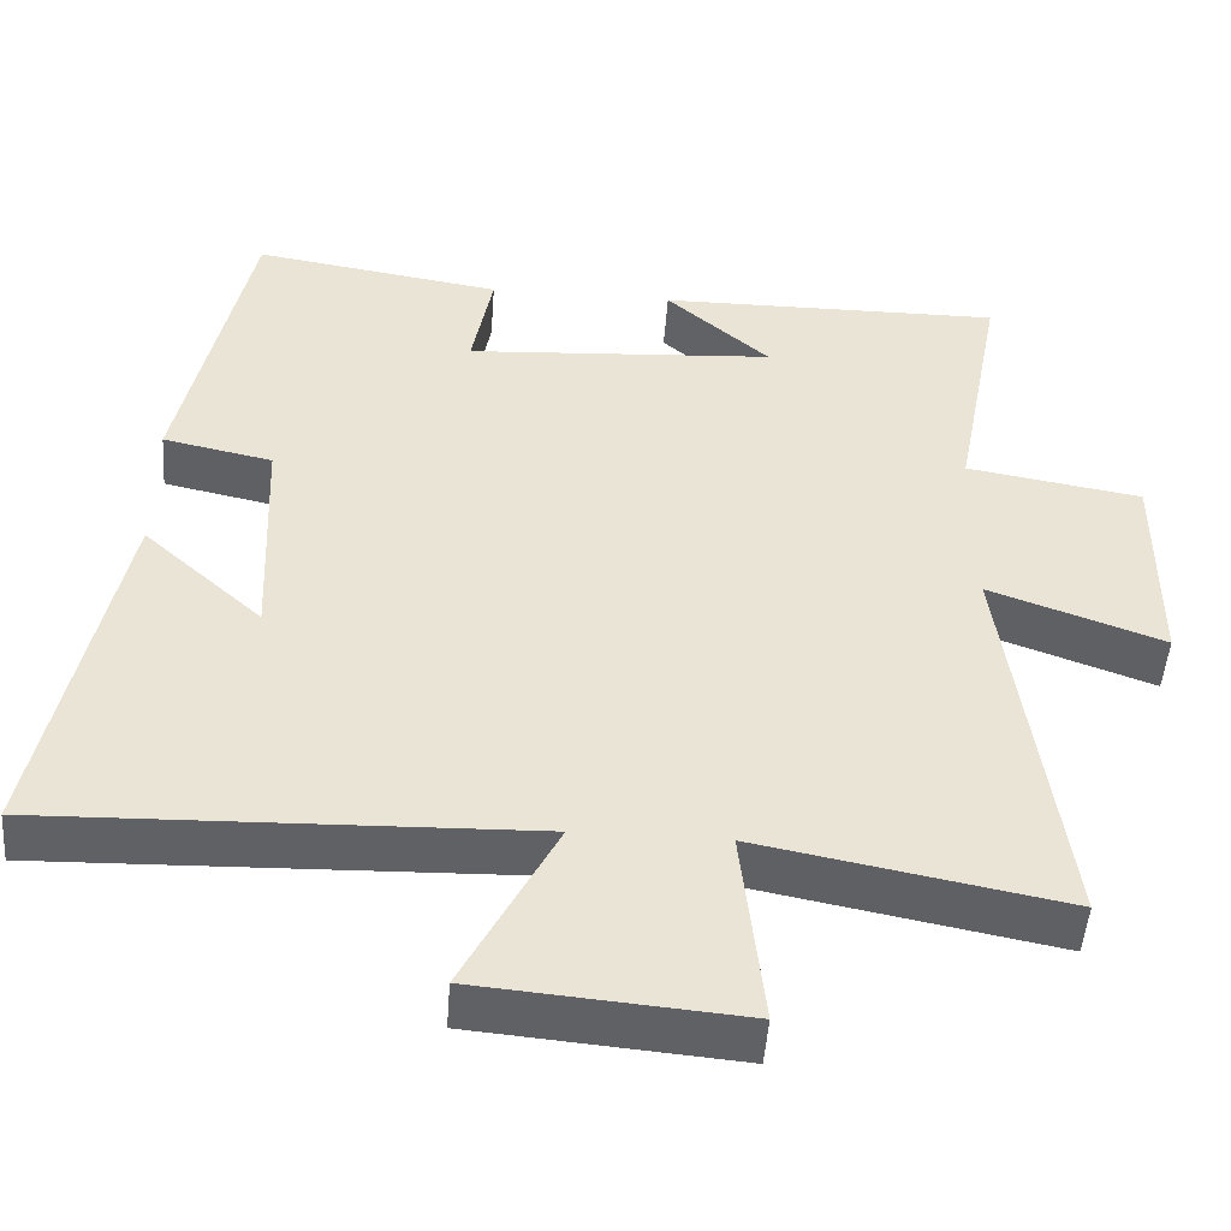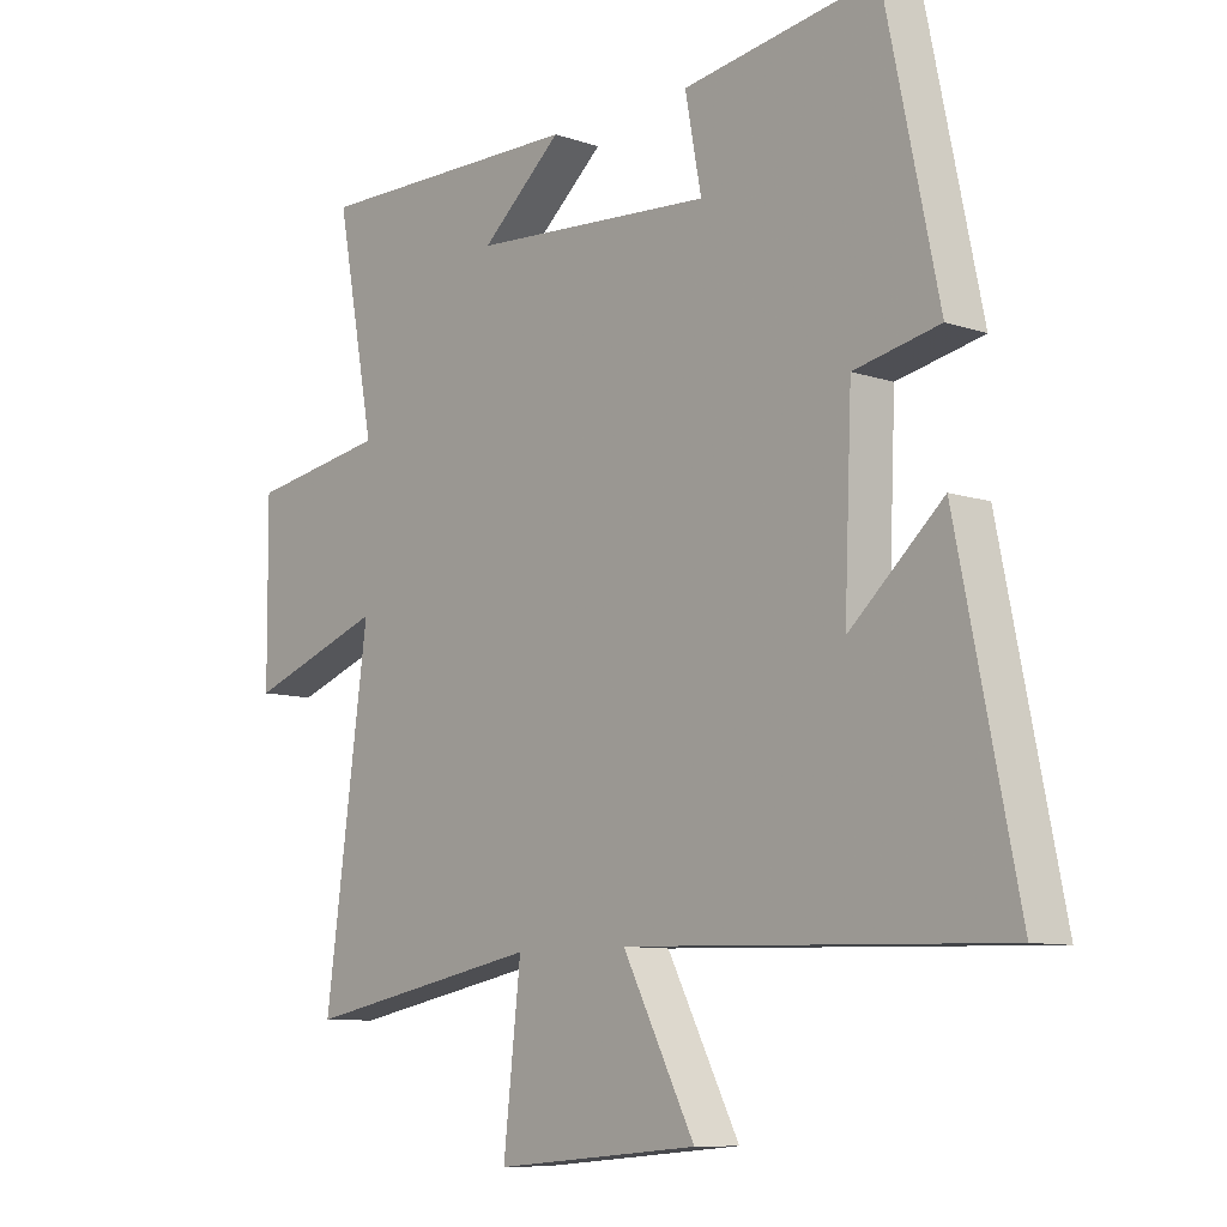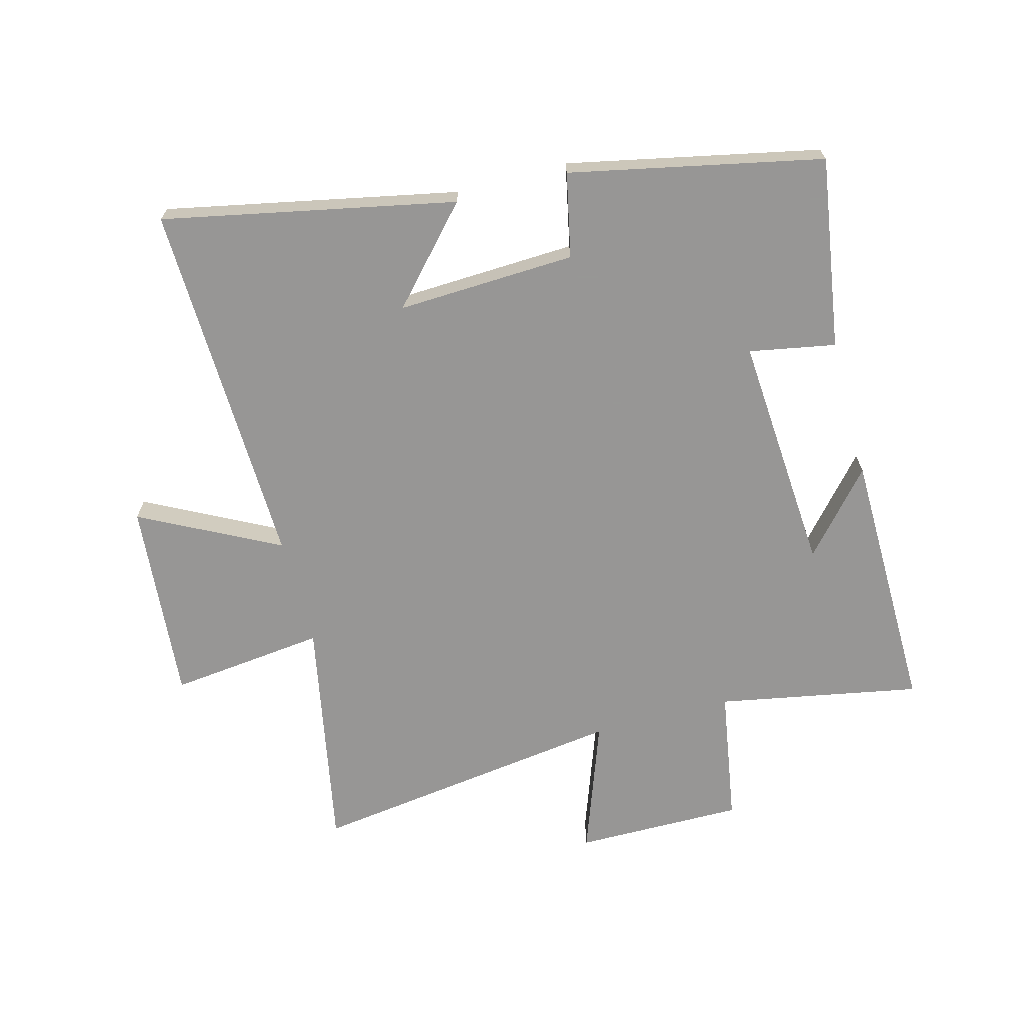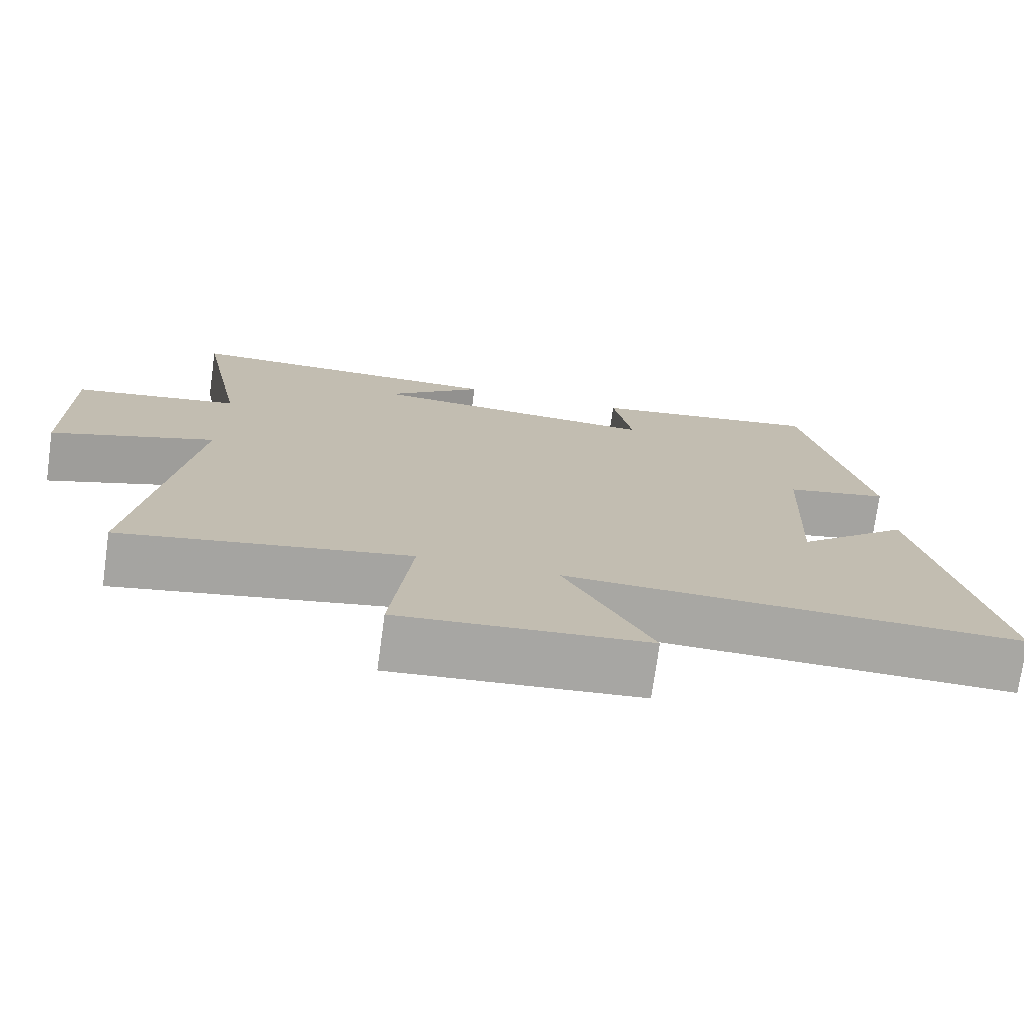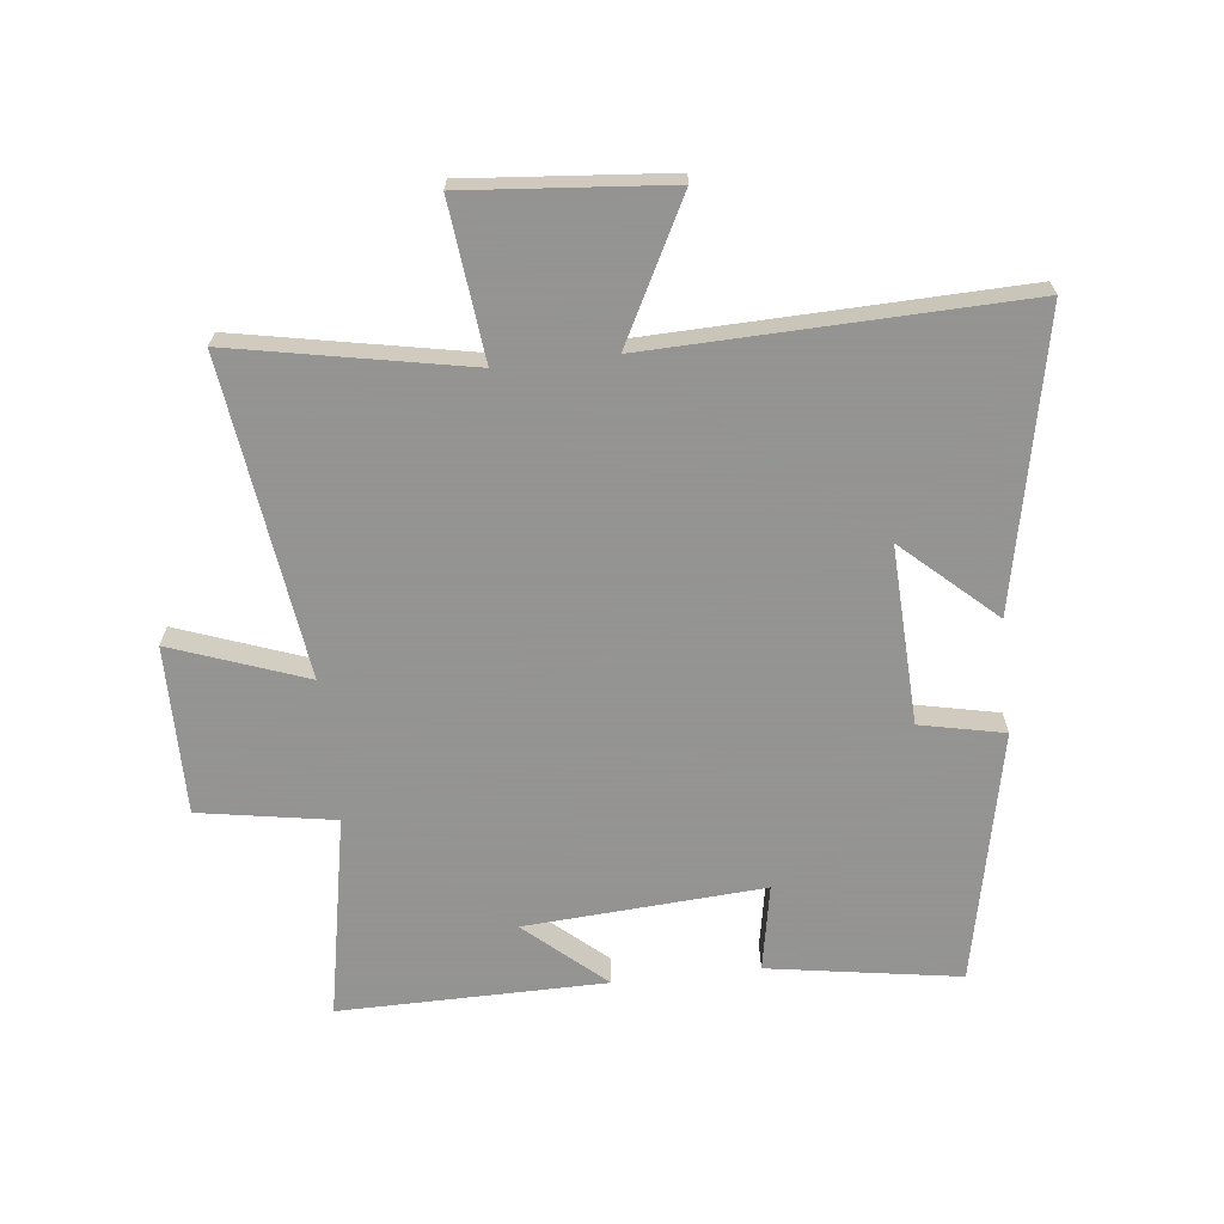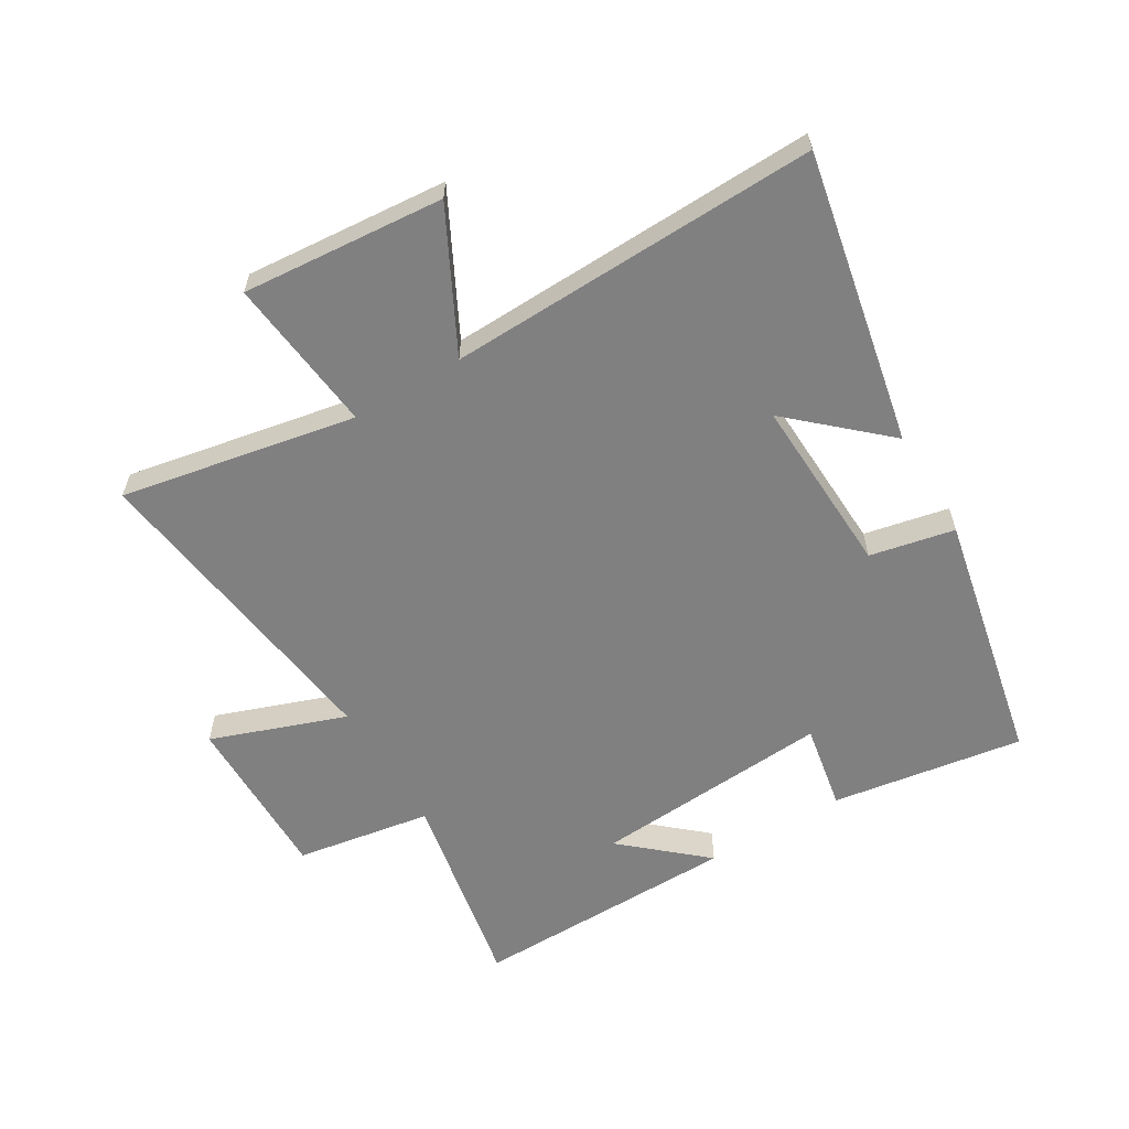
<metadata>
{"format":"obj","ext":"obj","renderer":"f3d","projection":"perspective","resolution":1024,"background":"white","views":[{"elev":-48.7,"azim":-4.2,"up":"+Z"},{"elev":-9.1,"azim":-132.1,"up":"+Z"},{"elev":-68.0,"azim":-75.0,"up":"+Y"},{"elev":-74.5,"azim":172.1,"up":"+Z"},{"elev":-66.9,"azim":-173.7,"up":"+Y"},{"elev":-60.2,"azim":-149.0,"up":"+Y"}]}
</metadata>
<code>
v 0.562 0.07 0.504
v 0.5 0.07 0.175
v 0.72 0.07 0.138
v 0.718 0.07 -0.136
v 0.5 0.07 -0.057
v 0.57 0.07 -0.573
v 0.189 0.07 -0.5
v 0.217 0.07 -0.753
v -0.111 0.07 -0.725
v 0.005 0.07 -0.5
v -0.597 0.07 -0.518
v -0.5 0.07 -0.044
v -0.351 0.07 -0.179
v -0.363 0.07 0.111
v -0.5 0.07 0.14
v -0.414 0.07 0.549
v -0.103 0.07 0.5
v -0.129 0.07 0.36
v 0.259 0.07 0.386
v 0.129 0.07 0.5
v 0.562 0 0.504
v 0.5 0 0.175
v 0.72 0 0.138
v 0.718 0 -0.136
v 0.5 0 -0.057
v 0.57 0 -0.573
v 0.189 0 -0.5
v 0.217 0 -0.753
v -0.111 0 -0.725
v 0.005 0 -0.5
v -0.597 0 -0.518
v -0.5 0 -0.044
v -0.351 0 -0.179
v -0.363 0 0.111
v -0.5 0 0.14
v -0.414 0 0.549
v -0.103 0 0.5
v -0.129 0 0.36
v 0.259 0 0.386
v 0.129 0 0.5
f 19 20 1 2
f 18 19 2
f 15 16 17 18
f 14 15 18 2
f 13 14 2 3
f 11 12 13
f 10 11 13
f 7 8 9 10
f 7 10 13
f 5 6 7 13
f 3 4 5
f 3 5 13
f 22 21 40 39
f 22 39 38
f 38 37 36 35
f 22 38 35 34
f 23 22 34 33
f 33 32 31
f 33 31 30
f 30 29 28 27
f 33 30 27
f 33 27 26 25
f 25 24 23
f 33 25 23
f 1 21 22 2
f 2 22 23 3
f 3 23 24 4
f 4 24 25 5
f 5 25 26 6
f 6 26 27 7
f 7 27 28 8
f 8 28 29 9
f 9 29 30 10
f 10 30 31 11
f 11 31 32 12
f 12 32 33 13
f 13 33 34 14
f 14 34 35 15
f 15 35 36 16
f 16 36 37 17
f 17 37 38 18
f 18 38 39 19
f 19 39 40 20
f 20 40 21 1

</code>
